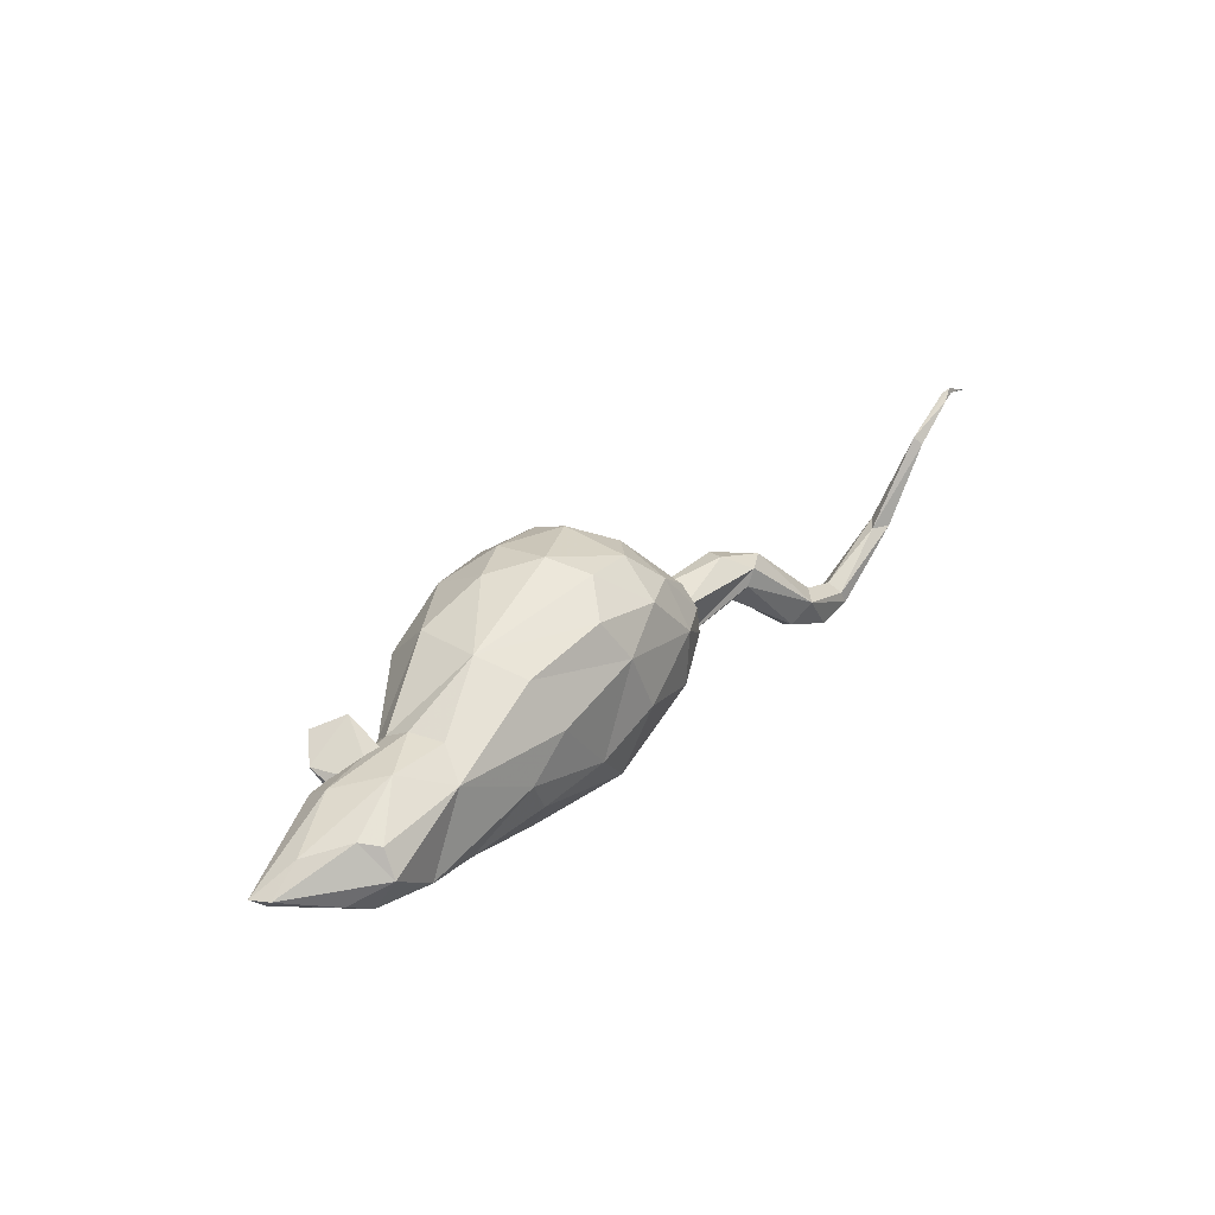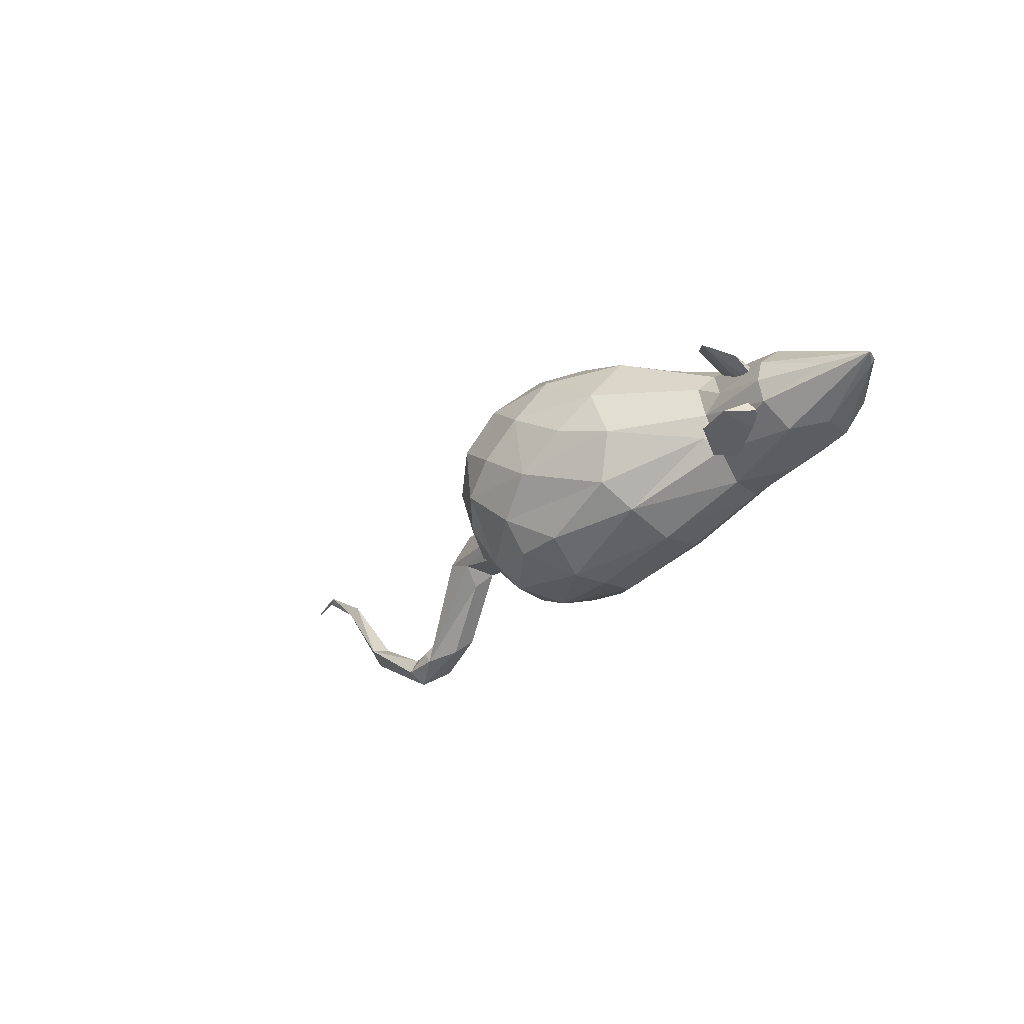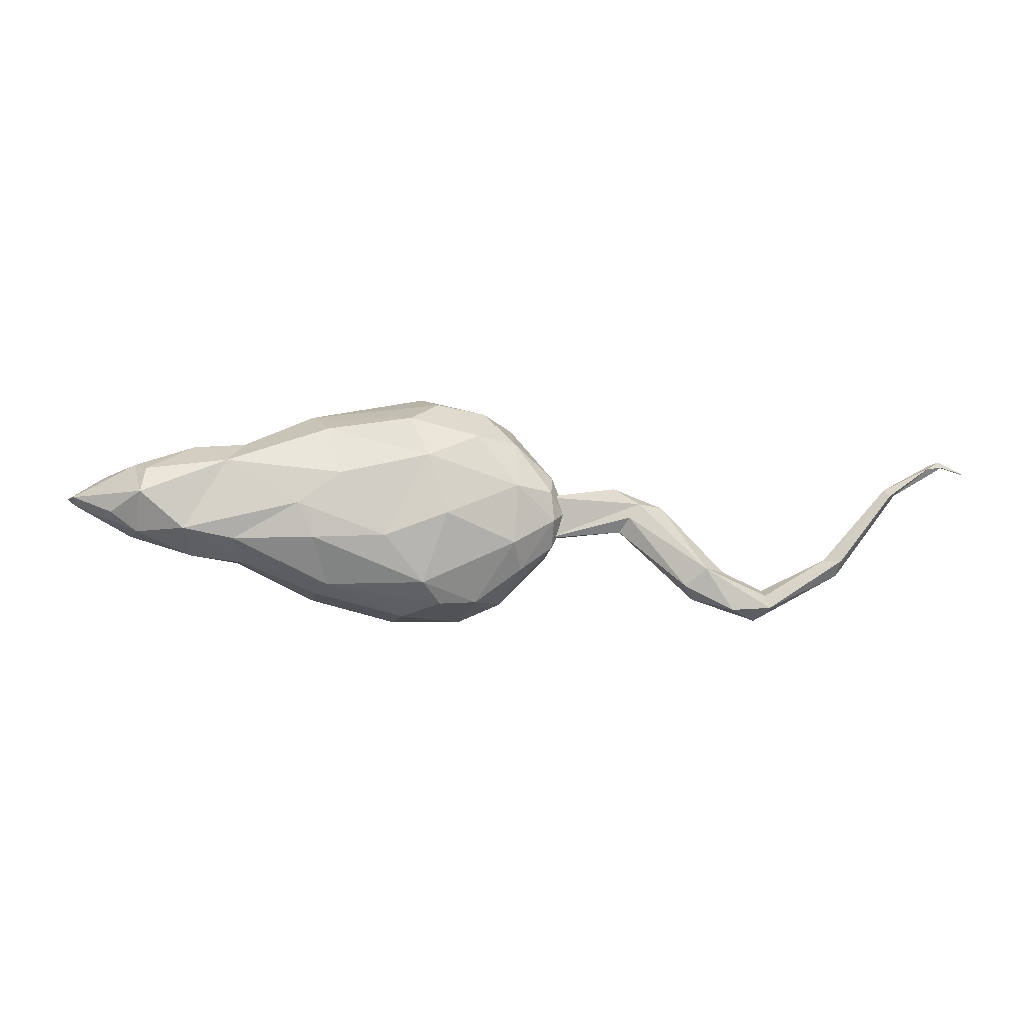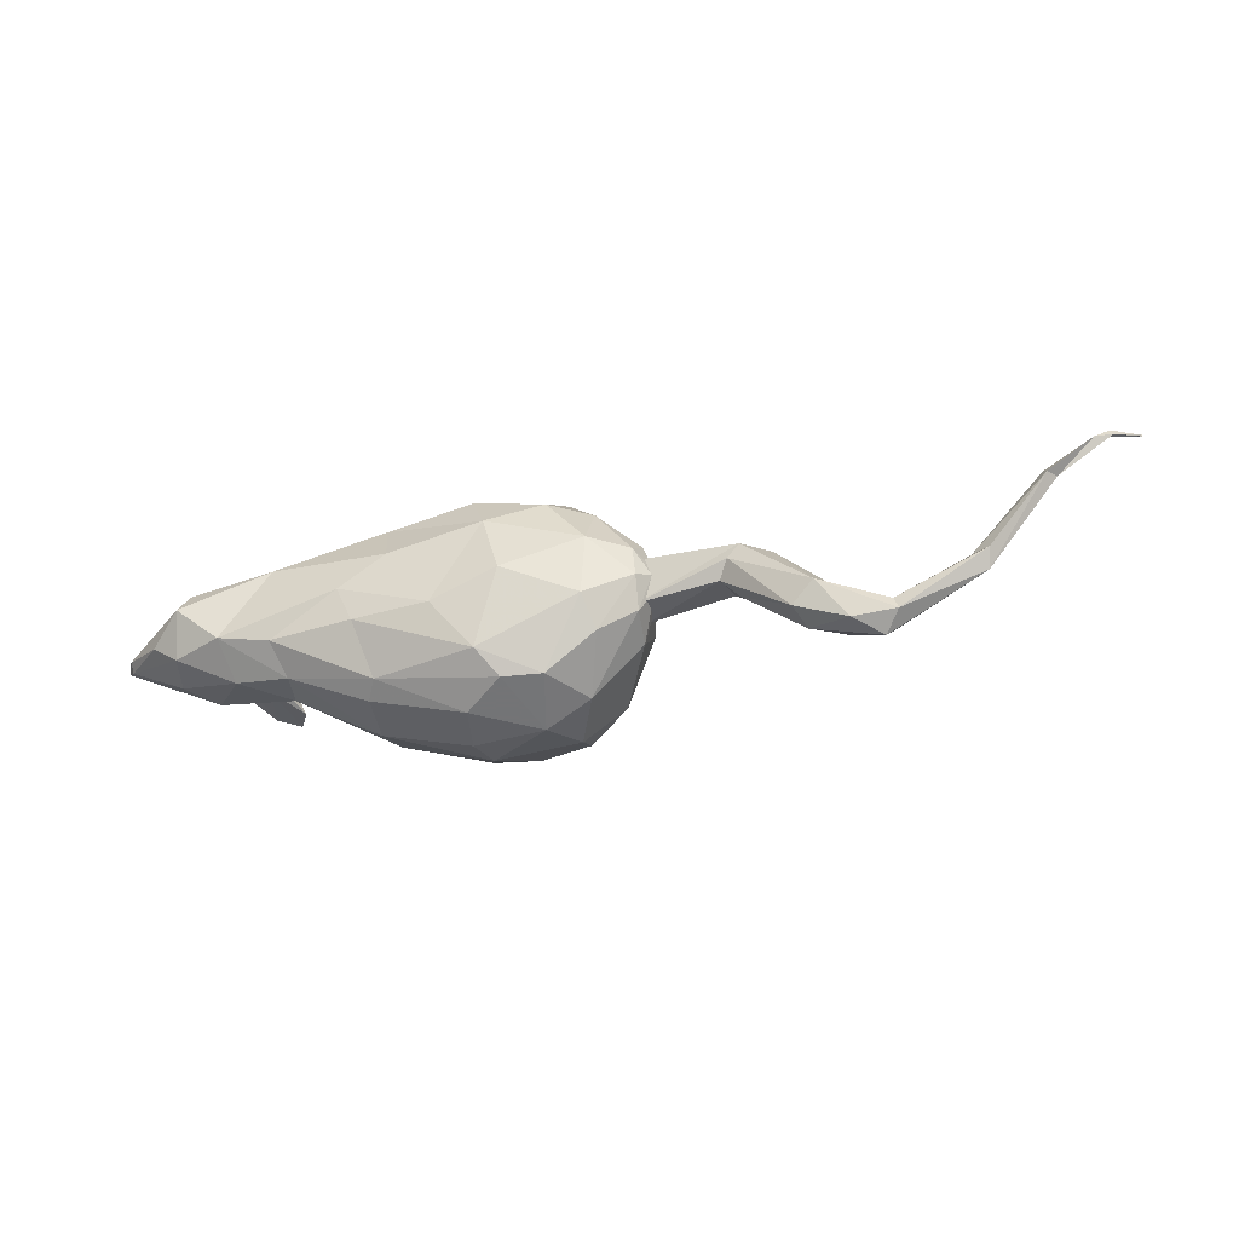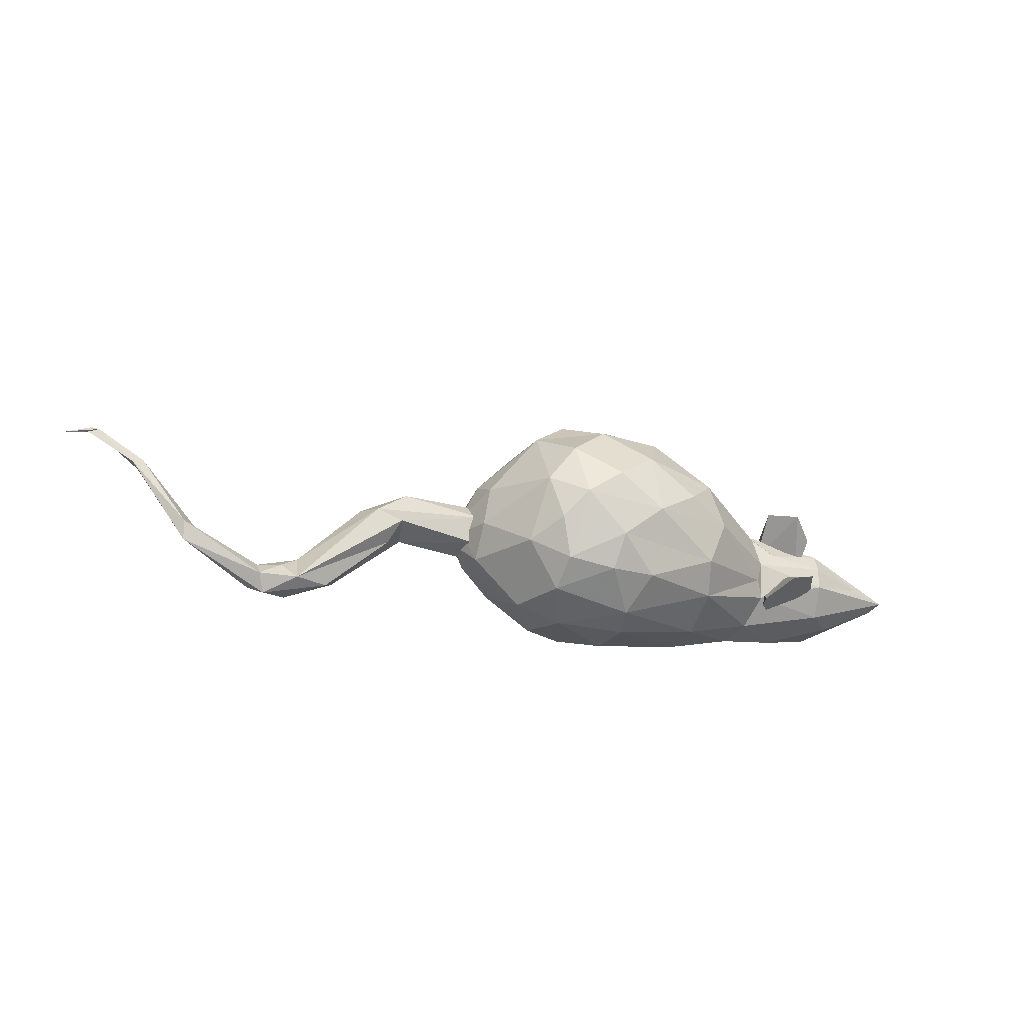
<metadata>
{"format":"obj","ext":"obj","renderer":"f3d","projection":"perspective","resolution":1024,"background":"white","views":[{"elev":37.7,"azim":-53.0,"up":"+Z"},{"elev":-24.2,"azim":-133.2,"up":"+Z"},{"elev":-2.8,"azim":-7.8,"up":"+Z"},{"elev":-35.6,"azim":13.7,"up":"+Z"},{"elev":-38.0,"azim":157.3,"up":"+Z"}]}
</metadata>
<code>
o rat1_pCylinder24
v -1.523 0.5775 0.4133
v 0.8394 0.8767 0.2341
v 0.7385 0.922 -0.2249
v 0.6157 -0.0291 -0.9402
v 0.5488 0.8316 0.5249
v 0.4646 0.9981 -0.003461
v 0.3993 0.6431 -0.7538
v 0.139 0.3068 -0.9193
v 0.07789 0.9577 -0.25
v 0.06246 0.05075 -0.94
v -0.5196 -0.4704 -0.6178
v -0.5217 0.673 -0.4372
v -0.7657 -0.6914 0.04544
v -1.254 -0.08482 -0.4414
v 0.7161 -0.4693 -0.768
v 0.3029 -0.7059 0.4476
v -1.206 0.2707 0.2617
v -1.196 -0.3198 0.5401
v -1.245 -0.04874 0.5239
v -1.265 0.1373 0.4017
v -1.312 0.1577 -0.2708
v -1.687 -0.598 -0.1643
v -1.612 -0.241 0.5218
v -1.913 0.07383 -0.2754
v 1.092 -0.5064 -0.4962
v 0.8992 0.7471 -0.4213
v 1.367 -0.4115 -0.3113
v 1.465 -0.4197 -0.02983
v 1.469 -0.3552 0.06258
v 1.468 -0.2364 0.05273
v 1.367 0.1136 -0.1865
v 1.346 -0.1301 -0.4057
v 1.463 -0.3469 -0.1411
v -1.99 -0.4867 0.3281
v -1.842 0.3262 0.0755
v -1.272 0.2736 0.008915
v -1.855 0.2911 -0.09514
v -2.067 -0.4344 -0.1886
v -1.847 0.2836 0.2428
v -2.673 0.04513 0.09294
v -2.604 -0.04665 0.03894
v 1.946 -0.4371 -0.1778
v 2.076 -0.3512 -0.2777
v 4.234 -0.7145 0.1308
v 2.55 -0.5303 -0.7468
v 3.067 -0.5892 -0.925
v 1.343 -0.02309 -0.02521
v 4.879 -0.6853 0.3216
v 1.323 -0.1143 0.1338
v 2.955 -0.5058 -0.661
v 4.205 -0.6476 0.1862
v 4.68 -0.6767 0.4266
v 2.105 -0.516 0.05956
v 3.67 -0.6371 -0.4145
v 3.14 -0.6979 -0.7145
v 3.8 -0.7165 -0.4201
v -1.387 0.03105 0.291
v -1.582 -0.02695 0.118
v -1.406 0.03212 0.435
v -1.659 -0.01955 -0.229
v -1.477 -0.06046 -0.3106
v -1.393 -0.01077 -0.2836
v -1.425 -0.05623 -0.02749
v -1.657 0.009091 0.0143
v -1.446 0.5216 -0.2566
v -1.522 0.2669 -0.06141
v 0.8177 0.2716 0.8451
v 0.3084 0.04169 0.9734
v -0.05623 -0.7378 -0.218
v 0.346 0.4972 0.8483
v 0.3824 0.8502 -0.523
v 0.1179 -0.29 -0.886
v -0.6362 -0.1019 0.7939
v -0.000247 0.7571 0.6126
v 0.0418 0.6402 -0.7243
v -0.5991 -0.3169 -0.6967
v -0.5048 -0.4672 0.6732
v -0.2694 0.9004 0.02882
v -0.6413 -0.681 -0.2346
v -0.412 -0.6899 0.2959
v -0.5073 0.7635 0.3044
v -1.23 0.2615 -0.1688
v -2.031 -0.6085 0.1323
v -1.418 0.2643 0.1513
v 1.059 -0.4357 0.5598
v 1.075 -0.03074 0.7015
v 1.385 -0.3559 0.2732
v 1.369 -0.058 0.3183
v 1.346 0.194 0.1268
v 1.351 -0.5206 0.151
v -2.088 -0.3521 0.3613
v -1.872 0.0975 0.4021
v -2.345 0.1502 0.08814
v -2.611 -0.09502 0.106
v 4.877 -0.6924 0.3191
v 3.777 -0.6299 -0.5448
v 2.01 -0.1835 -0.138
v 3.137 -0.4806 -0.8088
v 4.617 -0.6516 0.4063
v 4.88 -0.6966 0.3262
v 1.309 -0.4179 0.1189
v 2.63 -0.729 -0.4872
v 2.465 -0.6602 -0.6327
v 3.174 -0.7227 -0.8158
v -1.726 0.1104 0.1102
v 1.018 -0.6679 -0.2724
v 0.2614 -0.656 -0.6029
v 1.047 -0.6701 0.2006
v 0.4494 -0.7816 -0.03291
v 0.7886 0.3195 -0.8528
v 0.1695 -0.5346 0.7624
v 0.4216 -0.2804 0.9005
v 0.4151 -0.5127 -0.7793
v -0.019 0.3385 0.8815
v 0.1559 0.9647 0.2622
v -0.5443 0.4404 0.6864
v -0.6494 0.7315 -0.05791
v -0.6058 0.4278 -0.6203
v -0.6216 0.04809 -0.7546
v -1.206 -0.3726 -0.4415
v -1.286 -0.5893 -0.2463
v -1.337 -0.5548 0.3961
v -1.626 -0.3192 -0.3836
v 0.9624 -0.1151 -0.789
v 0.7264 -0.5811 0.6156
v 0.8147 -0.2605 0.825
v 0.8051 0.5453 0.7221
v 0.7809 0.5977 -0.709
v 1.082 0.4592 -0.5231
v 1.373 -0.5334 -0.08454
v 1.043 0.5204 0.5352
v 1.028 0.7562 -0.05714
v 1.458 -0.2106 -0.09284
v -2.28 -0.3914 -0.0272
v -2.136 -0.1274 -0.2241
v -2.355 -0.08772 0.2709
v 1.357 -0.1304 -0.2306
v 4.296 -0.632 0.1377
v 2.228 -0.19 -0.06938
v 2.822 -0.4453 -0.7881
v 3.805 -0.5568 -0.4043
v 1.92 -0.3352 0.1943
v 1.981 -0.1873 0.1408
v 2.321 -0.4068 0.02773
v 3.143 -0.5684 -0.673
v 2.804 -0.5851 -0.5157
v 4.571 -0.7098 0.3671
v 1.344 -0.3827 -0.226
v 2.017 -0.5207 -0.05518
v 2.853 -0.7211 -0.832
v 4.703 -0.6887 0.3796
v -1.711 0.4114 0.3057
v -1.728 0.06954 0.2051
v -1.334 0.3923 0.5101
v -1.458 -0.02797 0.19
v -1.602 -0.05582 0.3322
v -1.309 0.2486 -0.337
v -1.765 0.2795 -0.1357
v -1.727 0.2301 -0.01826
v -1.648 0.5123 -0.1772
v -1.575 -0.04766 0.03515
f 15 113 4
f 15 106 107
f 107 113 15
f 108 109 106
f 16 109 108
f 108 125 16
f 71 128 7
f 110 4 8
f 74 70 5
f 74 5 115
f 71 7 75
f 4 10 8
f 4 72 10
f 113 107 11
f 79 11 107
f 107 69 79
f 16 111 77
f 3 26 128 71
f 68 114 73
f 81 74 115
f 76 10 72
f 69 13 79
f 80 13 69
f 77 80 16
f 117 81 78
f 117 9 12
f 119 118 8
f 122 80 77
f 18 73 19
f 20 116 17
f 81 17 116
f 81 117 36
f 117 12 82
f 12 118 82
f 11 121 120
f 79 121 11
f 121 79 13
f 122 22 13
f 20 19 73
f 21 82 118
f 22 123 120
f 19 23 18
f 23 19 92
f 124 25 15
f 15 25 106
f 125 108 85
f 2 131 132
f 89 132 131
f 3 132 26
f 32 110 129
f 124 110 32
f 27 130 25
f 90 108 130
f 108 90 85
f 85 90 87
f 88 89 131
f 31 132 89
f 124 32 27
f 130 27 28
f 28 27 33
f 87 90 29
f 28 29 90
f 30 87 29
f 88 87 30
f 89 88 30
f 31 89 133
f 89 30 133
f 32 31 133
f 27 32 33
f 22 38 123
f 34 83 122
f 34 23 91
f 39 92 20
f 84 39 20
f 123 24 14
f 83 38 22
f 23 92 136
f 40 92 39
f 39 35 93
f 94 134 83
f 40 37 24
f 24 135 40
f 137 42 148
f 150 46 104
f 104 46 96
f 44 138 147
f 151 147 138
f 43 42 97
f 45 43 140
f 138 96 141
f 48 95 151
f 138 99 151
f 143 139 47
f 140 139 146
f 54 141 145
f 51 141 54
f 144 143 142
f 139 144 146
f 50 146 145
f 48 52 100
f 146 102 145
f 145 55 54
f 149 102 53
f 102 104 55
f 150 104 102
f 55 104 56
f 54 55 56
f 42 149 148
f 102 149 103
f 103 149 42
f 96 56 104
f 105 152 1
f 58 105 1
f 59 154 156
f 154 152 156
f 152 153 156
f 160 158 159
f 60 158 160
f 160 61 60
f 65 157 61
f 66 159 161
f 161 159 64
f 157 66 63
f 106 109 107
f 125 112 111
f 125 126 112
f 67 68 126
f 126 68 112
f 70 67 127
f 5 127 131
f 127 5 70
f 131 2 5
f 5 2 6
f 3 6 2
f 53 101 148 149
f 7 128 110
f 8 7 110
f 4 113 72
f 109 69 107
f 109 16 69
f 125 111 16
f 70 68 67
f 114 68 70
f 5 6 115
f 115 6 9
f 9 6 3
f 3 71 9
f 7 8 75
f 113 11 72
f 76 72 11
f 69 16 80
f 73 111 112
f 111 73 77
f 112 68 73
f 74 114 70
f 74 116 114
f 81 115 78
f 9 78 115
f 12 9 71
f 75 12 71
f 118 12 75
f 118 75 8
f 8 10 119
f 119 10 76
f 73 114 116
f 116 74 81
f 117 78 9
f 73 18 77
f 116 20 73
f 82 36 117
f 118 14 21
f 119 14 118
f 119 120 14
f 76 120 119
f 11 120 76
f 121 13 22
f 80 122 13
f 18 122 77
f 17 81 36
f 121 22 120
f 22 122 83
f 122 18 23
f 20 92 19
f 20 17 84
f 36 84 17
f 36 82 21
f 14 120 123
f 130 108 106
f 86 126 85
f 125 85 126
f 131 67 86
f 126 86 67
f 67 131 127
f 3 2 132
f 132 129 26
f 129 128 26
f 128 129 110
f 110 124 4
f 4 124 15
f 124 27 25
f 106 25 130
f 88 86 87
f 85 87 86
f 86 88 131
f 132 31 129
f 130 28 90
f 32 129 31
f 133 33 32
f 135 24 123
f 135 123 38
f 34 122 23
f 39 84 35
f 36 35 84
f 36 37 35
f 21 37 36
f 21 24 37
f 14 24 21
f 83 134 38
f 94 83 91
f 83 34 91
f 23 136 91
f 136 92 40
f 93 35 37
f 38 41 135
f 134 41 38
f 94 41 134
f 94 91 136
f 93 40 39
f 37 40 93
f 40 135 41
f 40 41 94
f 136 40 94
f 103 43 45
f 43 103 42
f 45 46 150
f 103 45 150
f 96 44 56
f 44 96 138
f 42 137 97
f 97 140 43
f 140 46 45
f 140 98 46
f 98 96 46
f 137 47 97
f 97 47 139
f 139 140 97
f 96 98 141
f 151 99 48
f 49 143 47
f 146 50 140
f 140 50 98
f 50 145 98
f 141 98 145
f 138 141 51
f 138 51 99
f 52 48 99
f 143 49 142
f 101 142 49
f 139 143 144
f 99 51 52
f 142 101 53
f 144 142 53
f 53 102 144
f 146 144 102
f 145 102 55
f 44 51 54
f 44 147 51
f 147 52 51
f 147 151 52
f 151 100 52
f 56 44 54
f 58 1 57 155
f 102 103 150
f 95 100 151
f 152 105 153
f 57 154 59
f 154 57 1
f 154 1 152
f 158 60 64
f 159 158 64
f 63 62 157
f 62 61 157
f 160 65 61
f 160 66 65
f 66 160 159
f 161 63 66
f 157 65 66

</code>
